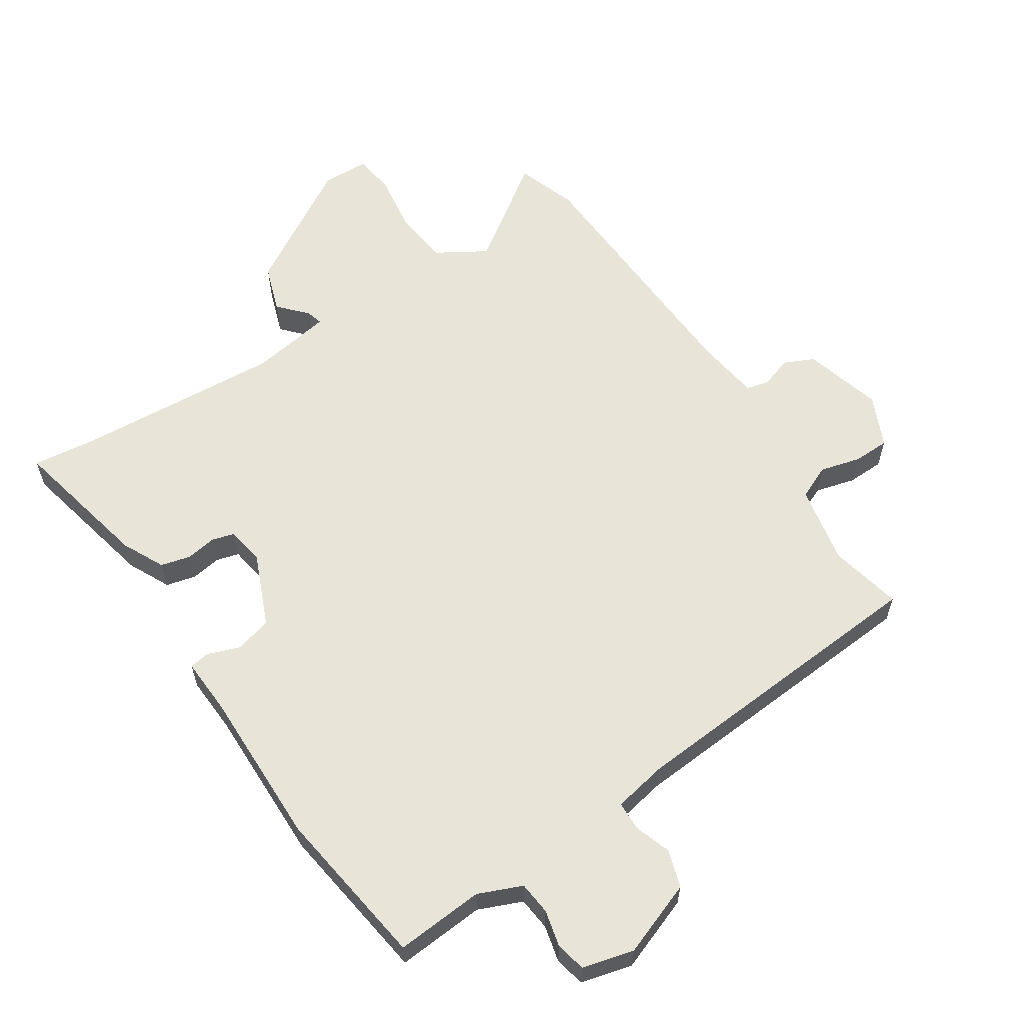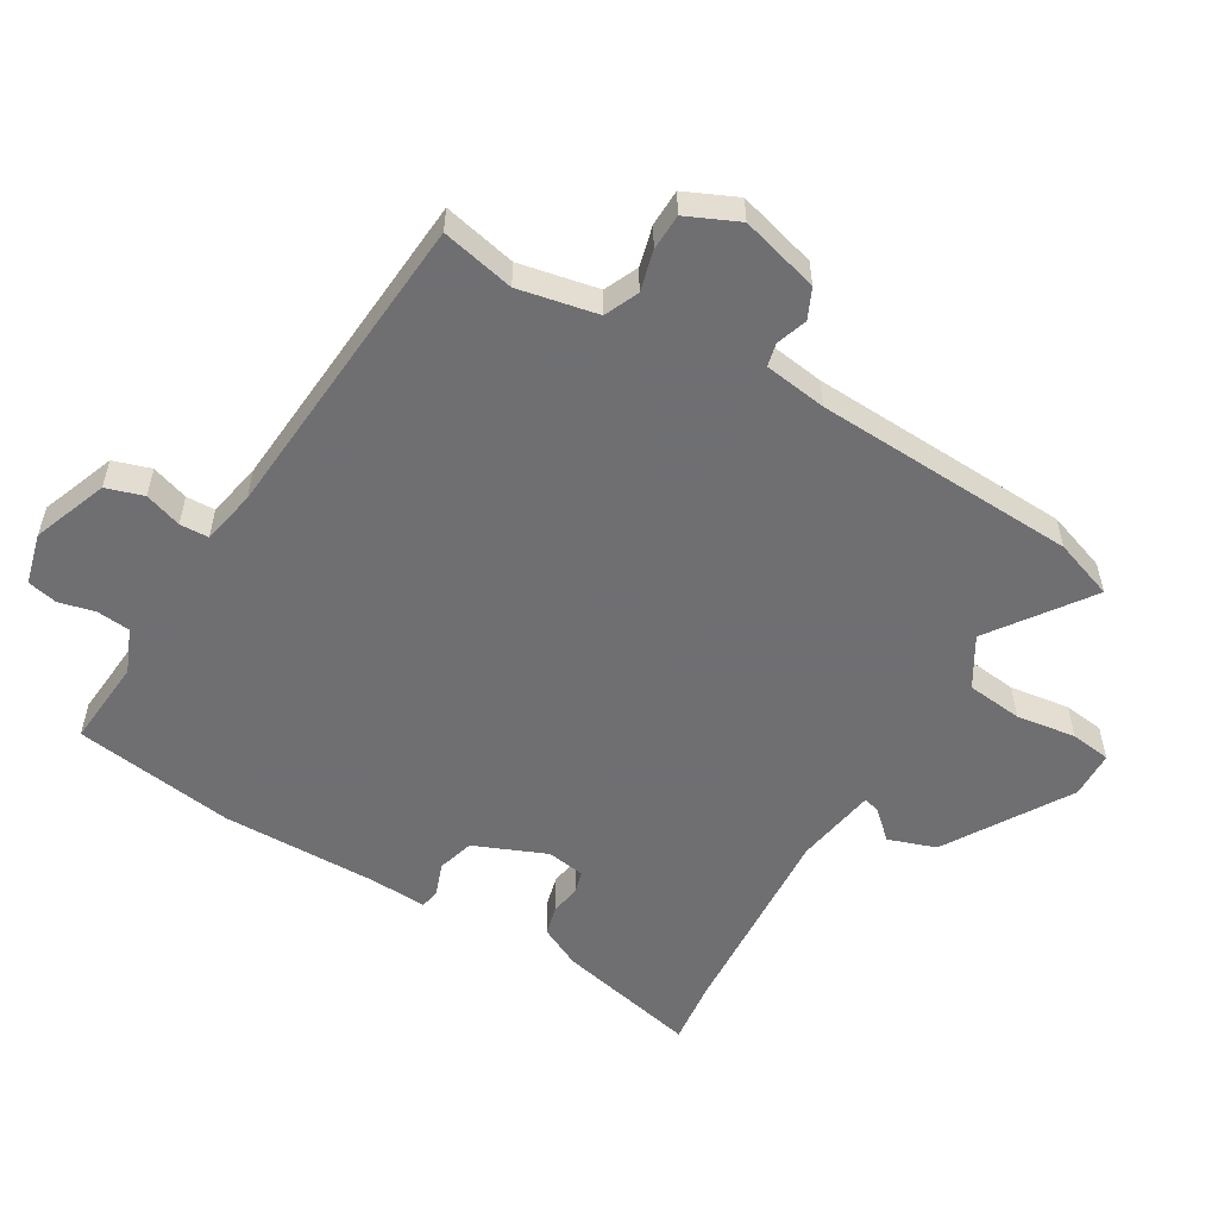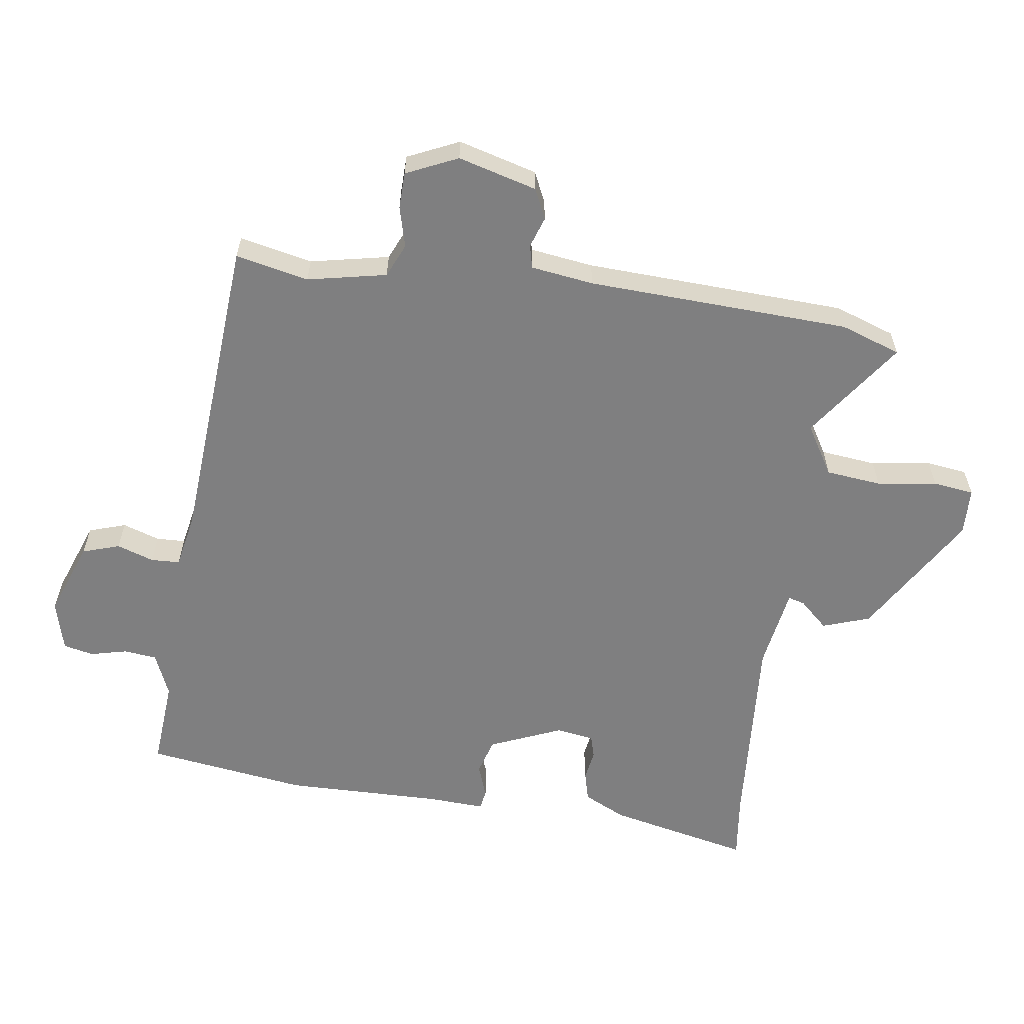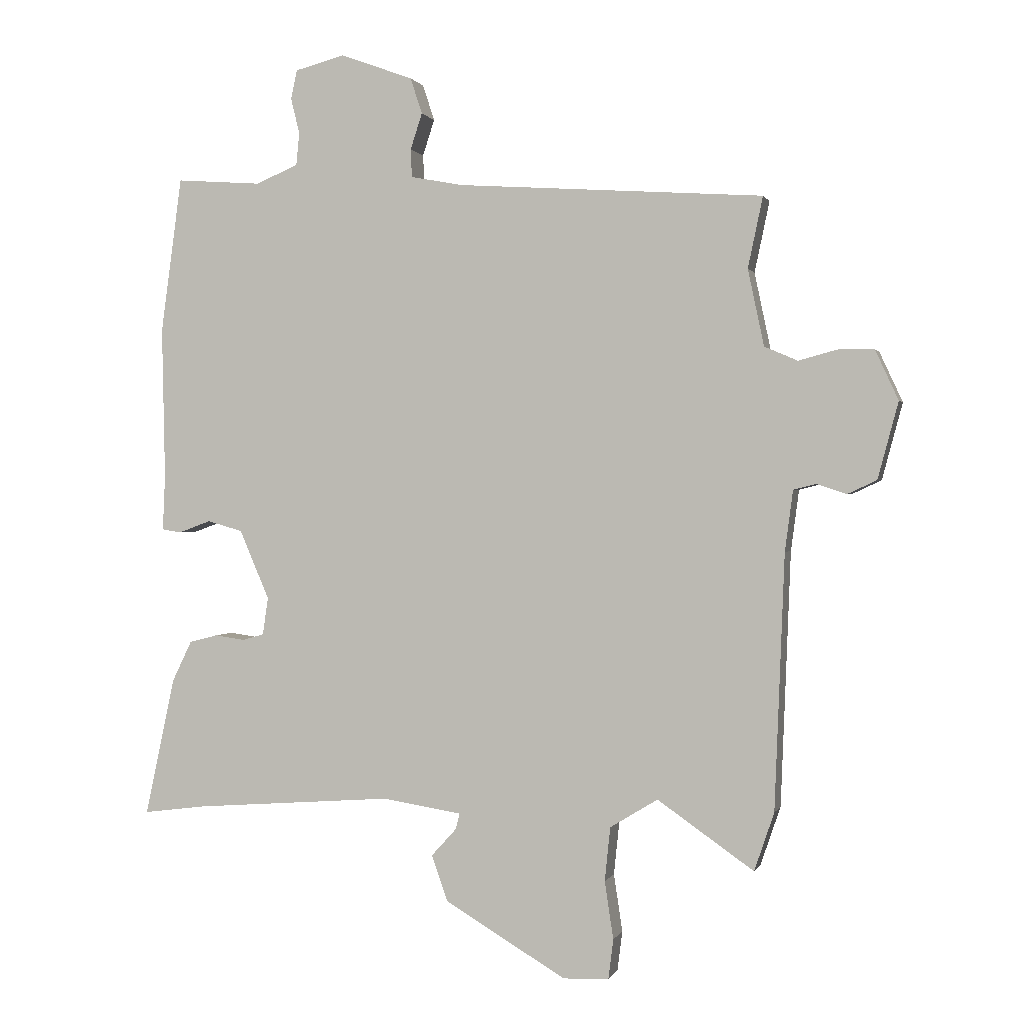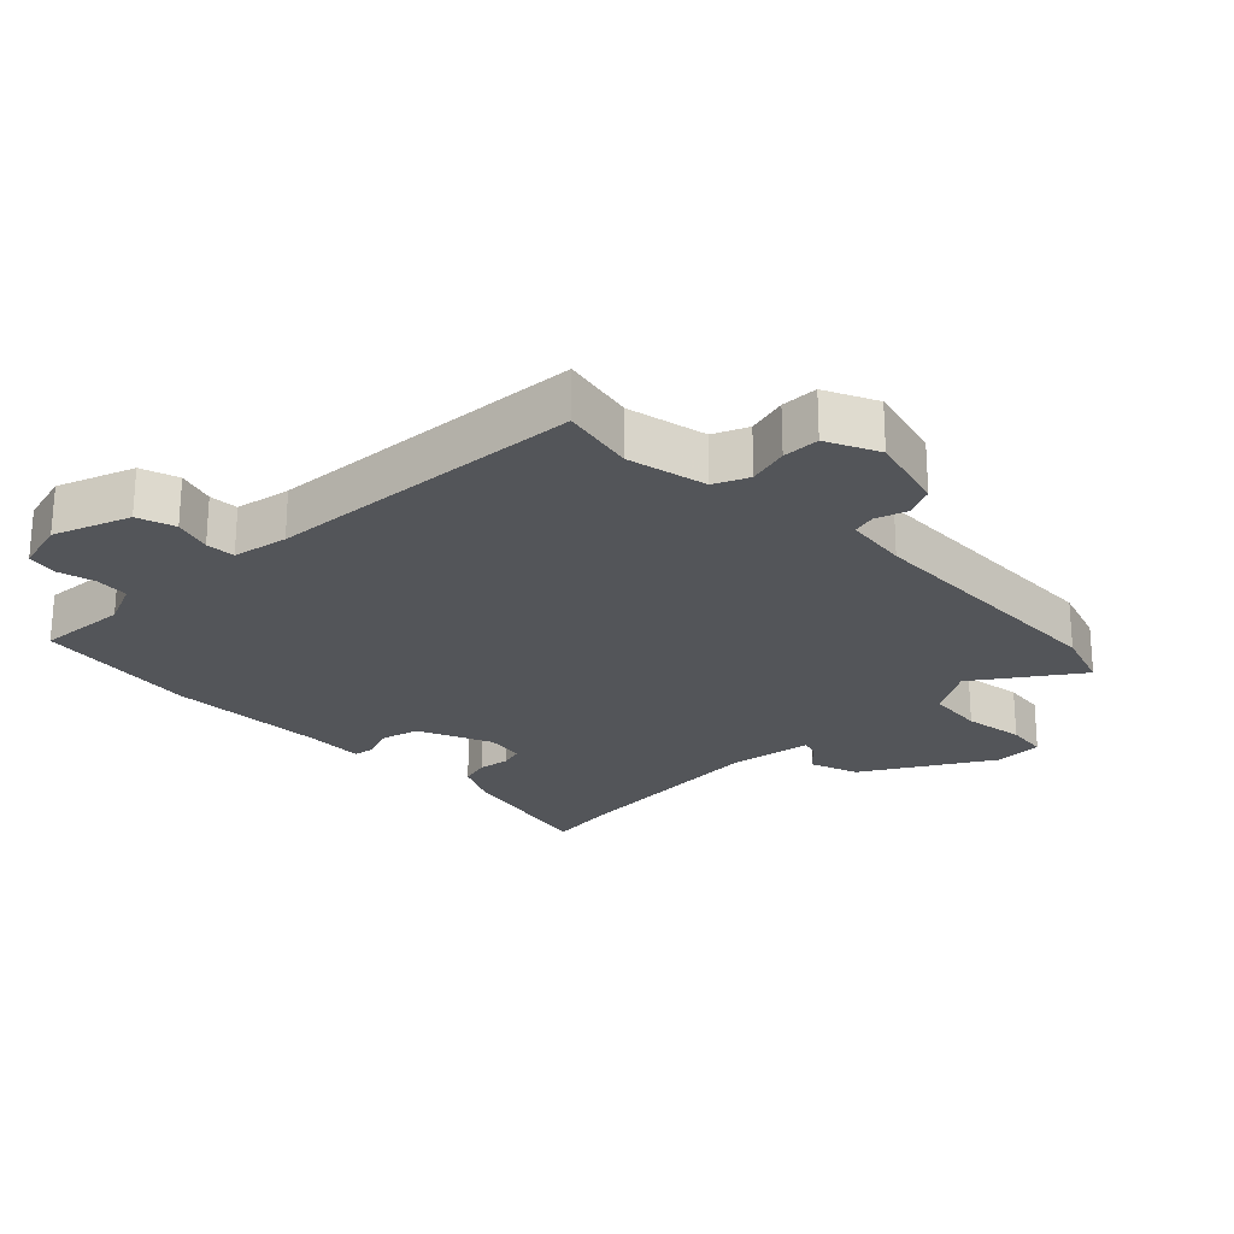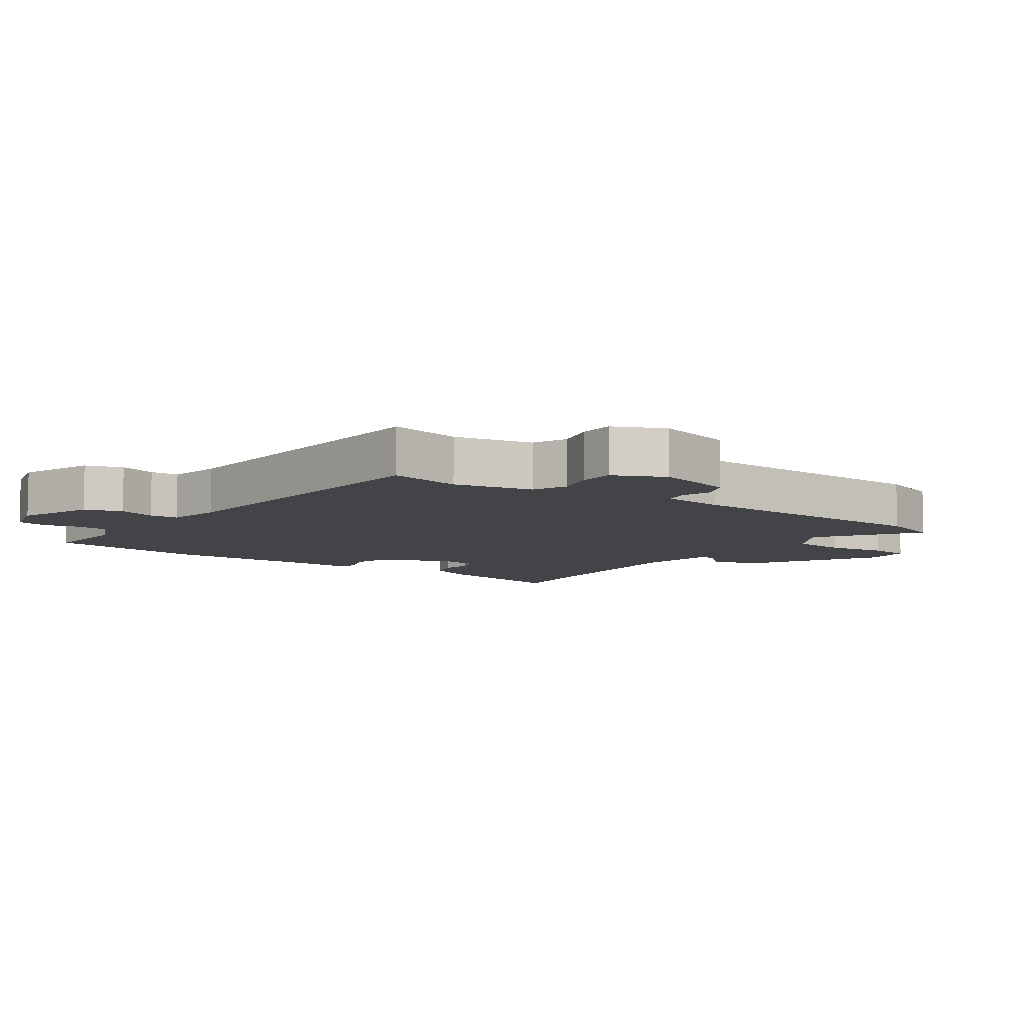
<metadata>
{"format":"obj","ext":"obj","renderer":"f3d","projection":"perspective","resolution":1024,"background":"white","views":[{"elev":60.2,"azim":-33.6,"up":"+Y"},{"elev":-54.7,"azim":58.9,"up":"+Y"},{"elev":-59.8,"azim":81.6,"up":"+Y"},{"elev":0.6,"azim":14.7,"up":"+Z"},{"elev":-24.0,"azim":44.7,"up":"+Y"},{"elev":-7.9,"azim":54.5,"up":"+Y"}]}
</metadata>
<code>
v -0.526 0.07 0.306
v -0.492 0.07 0.557
v -0.354 0.07 0.547
v -0.286 0.07 0.576
v -0.281 0.07 0.628
v -0.295 0.07 0.685
v -0.285 0.07 0.732
v -0.205 0.07 0.753
v -0.088 0.07 0.71
v -0.069 0.07 0.652
v -0.088 0.07 0.594
v -0.086 0.07 0.549
v -0.001 0.07 0.533
v 0.491 0.07 0.5
v 0.467 0.07 0.386
v 0.493 0.07 0.263
v 0.546 0.07 0.24
v 0.609 0.07 0.257
v 0.666 0.07 0.256
v 0.703 0.07 0.176
v 0.67 0.07 0.053
v 0.623 0.07 0.031
v 0.575 0.07 0.047
v 0.539 0.07 0.038
v 0.526 0.07 -0.06
v 0.51 0.07 -0.47
v 0.478 0.07 -0.564
v 0.323 0.07 -0.456
v 0.246 0.07 -0.503
v 0.237 0.07 -0.59
v 0.251 0.07 -0.683
v 0.243 0.07 -0.747
v 0.169 0.07 -0.75
v -0.026 0.07 -0.634
v -0.052 0.07 -0.56
v -0.012 0.07 -0.516
v -0.005 0.07 -0.49
v -0.133 0.07 -0.47
v -0.454 0.07 -0.494
v -0.555 0.07 -0.507
v -0.507 0.07 -0.284
v -0.475 0.07 -0.218
v -0.429 0.07 -0.206
v -0.381 0.07 -0.213
v -0.346 0.07 -0.203
v -0.337 0.07 -0.143
v -0.385 0.07 -0.031
v -0.442 0.07 -0.015
v -0.494 0.07 -0.034
v -0.525 0.07 -0.029
v -0.521 0.07 0.06
v -0.526 0 0.306
v -0.492 0 0.557
v -0.354 0 0.547
v -0.286 0 0.576
v -0.281 0 0.628
v -0.295 0 0.685
v -0.285 0 0.732
v -0.205 0 0.753
v -0.088 0 0.71
v -0.069 0 0.652
v -0.088 0 0.594
v -0.086 0 0.549
v -0.001 0 0.533
v 0.491 0 0.5
v 0.467 0 0.386
v 0.493 0 0.263
v 0.546 0 0.24
v 0.609 0 0.257
v 0.666 0 0.256
v 0.703 0 0.176
v 0.67 0 0.053
v 0.623 0 0.031
v 0.575 0 0.047
v 0.539 0 0.038
v 0.526 0 -0.06
v 0.51 0 -0.47
v 0.478 0 -0.564
v 0.323 0 -0.456
v 0.246 0 -0.503
v 0.237 0 -0.59
v 0.251 0 -0.683
v 0.243 0 -0.747
v 0.169 0 -0.75
v -0.026 0 -0.634
v -0.052 0 -0.56
v -0.012 0 -0.516
v -0.005 0 -0.49
v -0.133 0 -0.47
v -0.454 0 -0.494
v -0.555 0 -0.507
v -0.507 0 -0.284
v -0.475 0 -0.218
v -0.429 0 -0.206
v -0.381 0 -0.213
v -0.346 0 -0.203
v -0.337 0 -0.143
v -0.385 0 -0.031
v -0.442 0 -0.015
v -0.494 0 -0.034
v -0.525 0 -0.029
v -0.521 0 0.06
f 48 49 50 51
f 47 48 51 1
f 46 47 1 2
f 41 42 43 44
f 39 40 41 44
f 38 39 44 45
f 37 38 45 46
f 33 34 35 36
f 33 36 37
f 30 31 32 33
f 29 30 33 37
f 28 29 37 46
f 25 26 27 28
f 24 25 28 46
f 20 21 22 23
f 17 18 19 20
f 17 20 23 24
f 13 14 15
f 12 13 15 16
f 8 9 10 11
f 8 11 12
f 5 6 7 8
f 4 5 8 12
f 3 4 12 16
f 16 17 24 46
f 2 3 16 46
f 102 101 100 99
f 52 102 99 98
f 53 52 98 97
f 95 94 93 92
f 95 92 91 90
f 96 95 90 89
f 97 96 89 88
f 87 86 85 84
f 88 87 84
f 84 83 82 81
f 88 84 81 80
f 97 88 80 79
f 79 78 77 76
f 97 79 76 75
f 74 73 72 71
f 71 70 69 68
f 75 74 71 68
f 66 65 64
f 67 66 64 63
f 62 61 60 59
f 63 62 59
f 59 58 57 56
f 63 59 56 55
f 67 63 55 54
f 97 75 68 67
f 97 67 54 53
f 1 52 53 2
f 2 53 54 3
f 3 54 55 4
f 4 55 56 5
f 5 56 57 6
f 6 57 58 7
f 7 58 59 8
f 8 59 60 9
f 9 60 61 10
f 10 61 62 11
f 11 62 63 12
f 12 63 64 13
f 13 64 65 14
f 14 65 66 15
f 15 66 67 16
f 16 67 68 17
f 17 68 69 18
f 18 69 70 19
f 19 70 71 20
f 20 71 72 21
f 21 72 73 22
f 22 73 74 23
f 23 74 75 24
f 24 75 76 25
f 25 76 77 26
f 26 77 78 27
f 27 78 79 28
f 28 79 80 29
f 29 80 81 30
f 30 81 82 31
f 31 82 83 32
f 32 83 84 33
f 33 84 85 34
f 34 85 86 35
f 35 86 87 36
f 36 87 88 37
f 37 88 89 38
f 38 89 90 39
f 39 90 91 40
f 40 91 92 41
f 41 92 93 42
f 42 93 94 43
f 43 94 95 44
f 44 95 96 45
f 45 96 97 46
f 46 97 98 47
f 47 98 99 48
f 48 99 100 49
f 49 100 101 50
f 50 101 102 51
f 51 102 52 1

</code>
